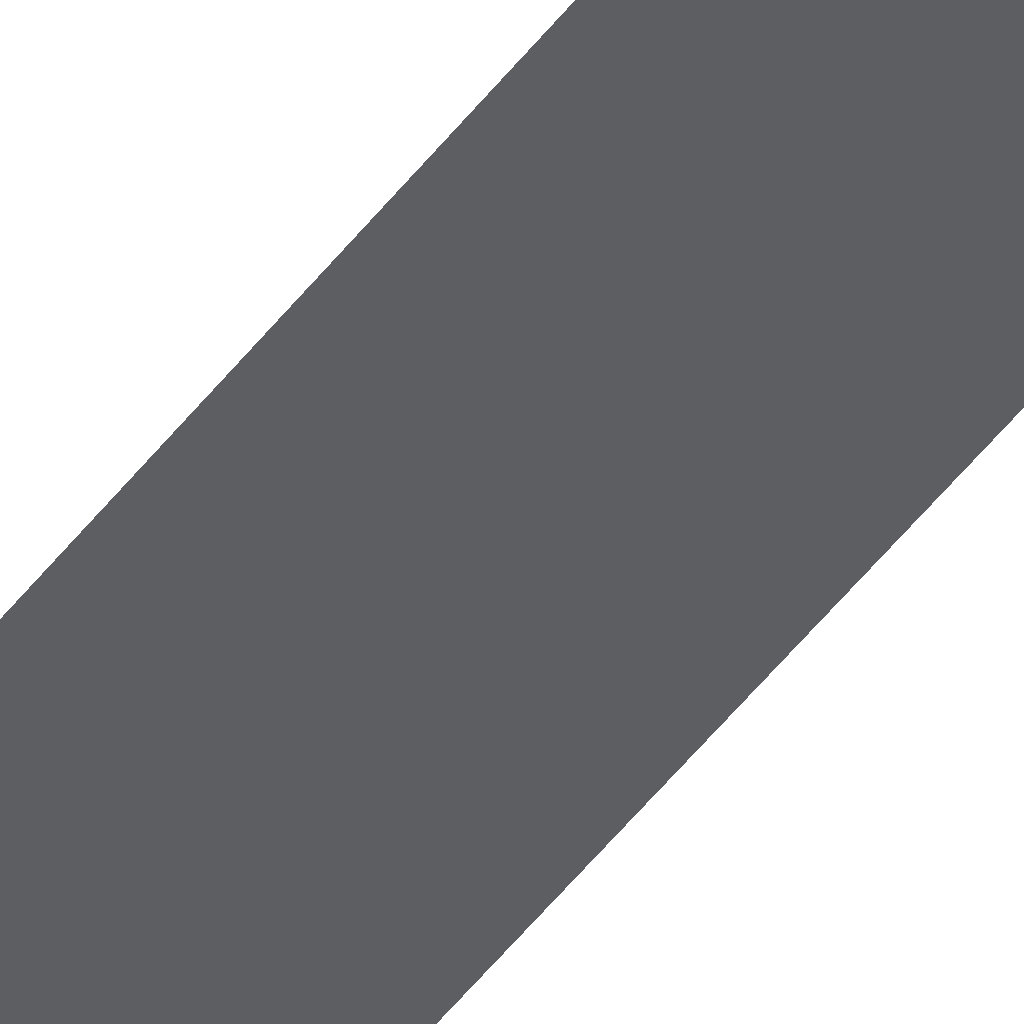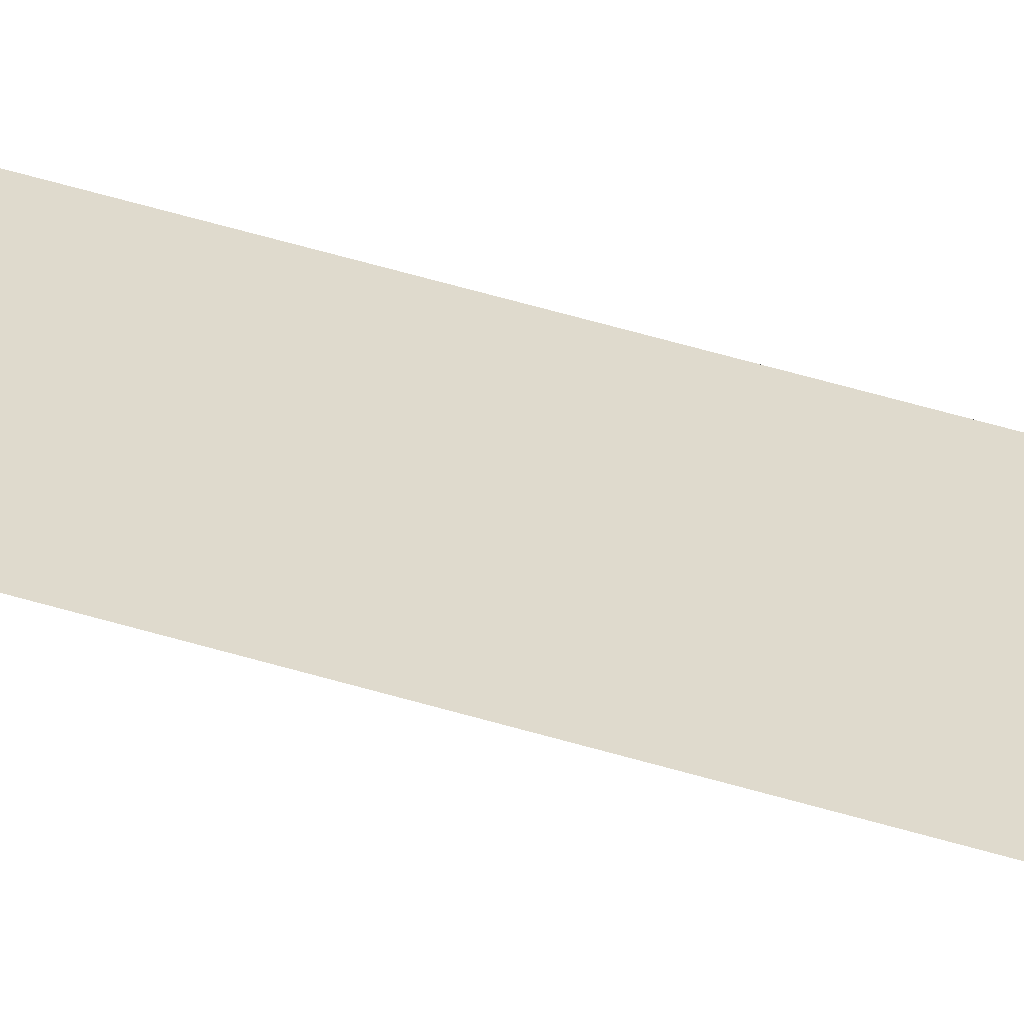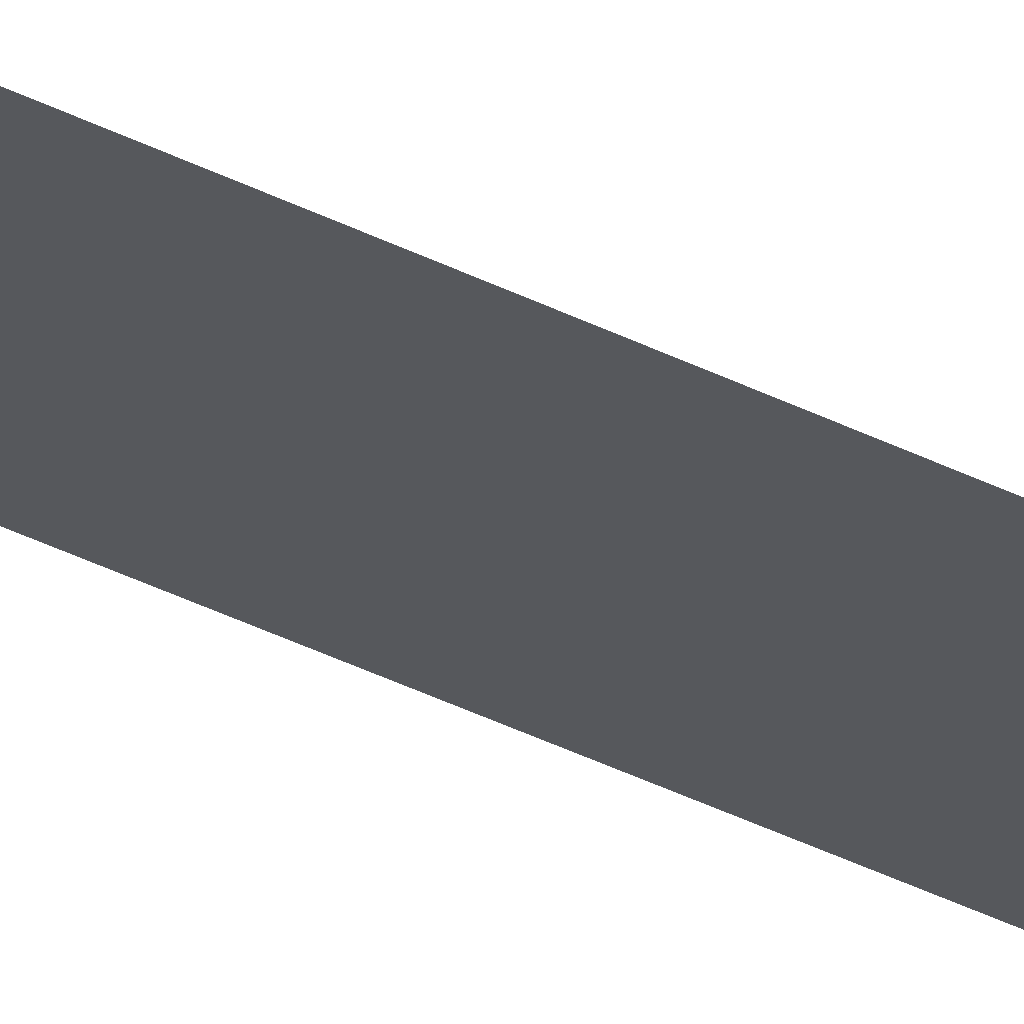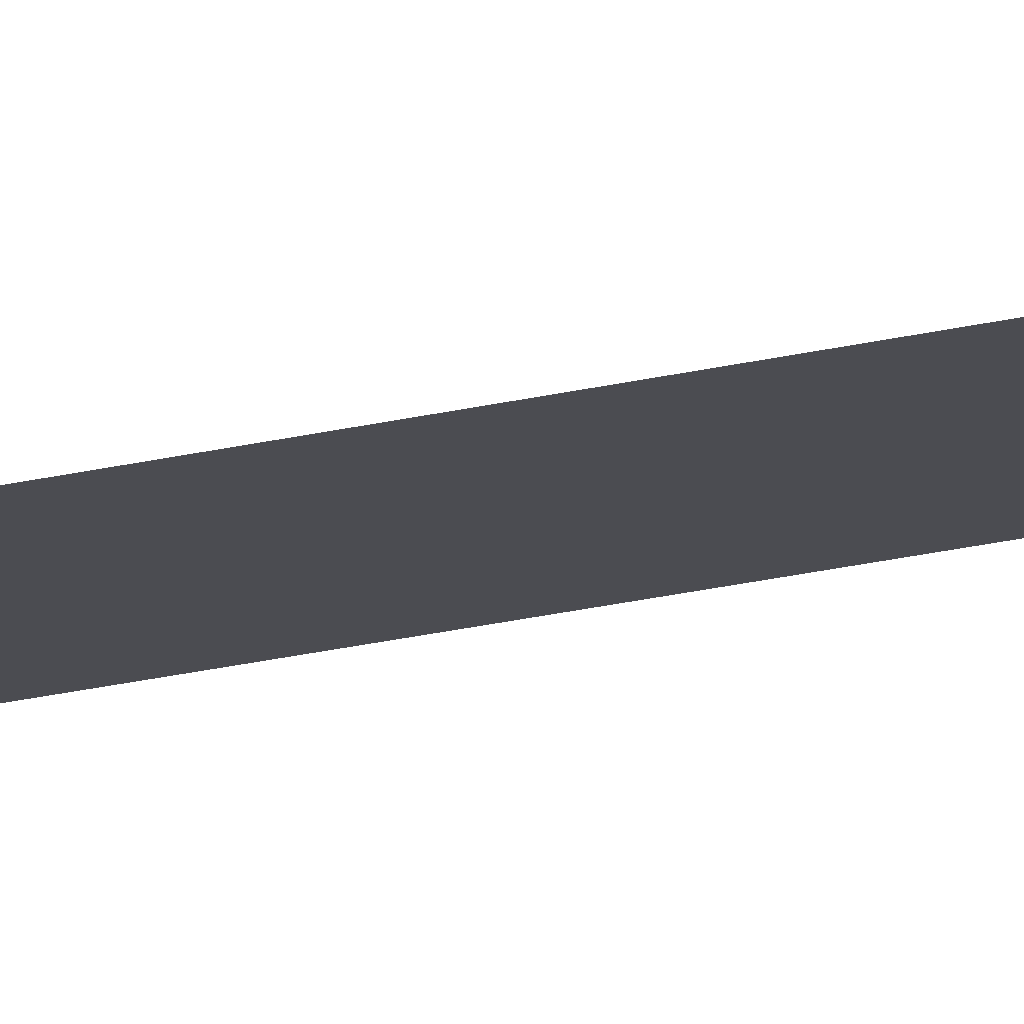
<metadata>
{"format":"obj","ext":"obj","renderer":"f3d","projection":"perspective","resolution":1024,"background":"white","views":[{"elev":-39.3,"azim":149.2,"up":"+Y"},{"elev":32.9,"azim":-64.4,"up":"+Y"},{"elev":-28.0,"azim":-130.3,"up":"+Y"},{"elev":-15.3,"azim":121.7,"up":"+Y"}]}
</metadata>
<code>
o wall_obb.103_Mesh.108
v 31.52 4.508 -90.71
v 31.52 4.508 -92.41
v 31.52 4.508 -94.11
v 31.52 4.508 -95.81
v 31.52 4.508 -97.51
v 31.52 4.508 -99.21
v 31.52 4.508 -100.9
v 31.52 4.508 -102.6
v 31.52 4.508 -104.3
v 31.52 4.508 -106
v 31.02 4.508 -90.71
v 31.02 4.508 -92.41
v 31.02 4.508 -94.11
v 31.02 4.508 -95.81
v 31.02 4.508 -97.51
v 31.02 4.508 -99.21
v 31.02 4.508 -100.9
v 31.02 4.508 -102.6
v 31.02 4.508 -104.3
v 31.02 4.508 -106
f 1 2 3 4 5 6 7 8 9 10 20 19 18 17 16 15 14 13 12 11

</code>
